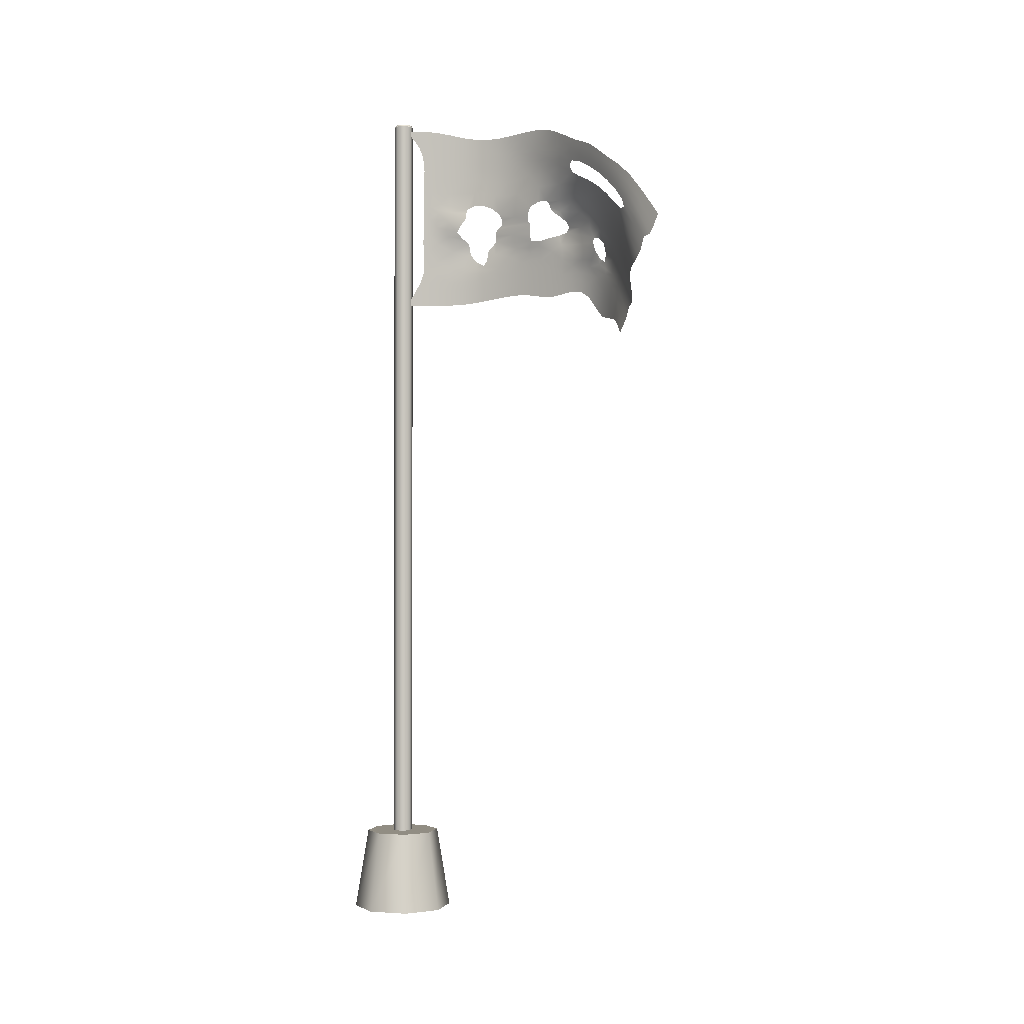
<metadata>
{"format":"obj","ext":"obj","renderer":"f3d","projection":"perspective","resolution":1024,"background":"white","views":[{"elev":-1.1,"azim":-51.4,"up":"+Y"}]}
</metadata>
<code>
o polymsh1
g polymsh1
v -0 27.45 0.2092
v 0.6918 27.45 1.323
v 1.296 27.47 2.428
v 1.72 27.6 3.478
v 1.963 27.73 4.527
v 2.076 27.71 5.65
v 2.122 27.52 6.894
v 2.114 27.66 8.11
v 2.013 27.29 9.062
v 1.793 26.38 9.899
v 1.129 26.12 11
v 0.3256 25.38 11.87
v 0.2371 28.18 0.5791
v 0.7214 28.15 1.37
v 1.298 28.15 2.437
v 1.738 28.19 3.544
v 1.981 28.19 4.656
v 2.083 28.19 5.766
v 2.123 28.08 6.894
v 2.117 28.14 8.017
v 1.99 27.96 9.093
v 1.656 27.5 10.13
v 1.056 26.9 11.19
v 0.2735 26 12.23
v 0.4101 28.9 0.8513
v 0.7438 28.85 1.403
v 1.315 28.87 2.452
v 1.741 28.82 3.551
v 1.987 28.77 4.707
v 2.085 28.88 5.788
v 2.123 28.87 6.898
v 2.11 28.8 8.031
v 1.95 28.62 9.155
v 1.621 28.16 10.21
v 1.001 27.46 11.3
v 0.2201 26.42 12.41
v 0.4295 29.63 0.8819
v 0.7529 29.44 1.409
v 1.532 29.73 2.743
v 1.709 29.2 3.356
v 1.978 29.53 4.596
v 2.074 29.58 5.763
v 2.116 29.56 6.902
v 2.093 29.31 8.132
v 1.694 29.25 9.61
v 1.734 28.72 10.09
v 0.8998 27.94 11.42
v -0.02698 26.58 12.74
v 0.408 30.36 0.8477
v 0.7544 30.27 1.433
v 1.43 30.24 2.701
v 1.778 29.87 3.589
v 1.952 30.3 3.892
v 1.999 30.1 5.865
v 2.078 30.14 6.808
v 2.278 30.33 7.644
v 1.738 29.84 9.509
v 1.694 29.51 10.06
v 0.7585 28.5 11.52
v -0.1013 27.08 12.75
v 0.4295 31.09 0.8819
v 0.7152 31.04 1.392
v 1.078 30.76 2.314
v -1.06 29.84 14.72
v 1.922 30.72 3.895
v 1.98 30.85 5.822
v 1.961 31.24 7.141
v 2.126 30.74 7.76
v 1.74 30.59 9.27
v 1.295 29.96 10.45
v 0.5693 28.91 11.66
v -0.2465 27.61 12.77
v 0.4304 31.84 0.8833
v 0.7419 31.69 1.444
v 1.257 31.37 2.671
v -0.512 31.76 12.95
v 1.97 31.02 4.215
v 1.951 31.02 5.724
v 2.002 31.51 6.915
v 1.823 31.46 8.163
v 1.511 31.12 9.416
v 1.158 30.28 10.51
v 0.4001 29.33 11.77
v -0.3995 27.9 12.94
v 0.4131 32.59 0.8559
v 0.7715 32.07 1.459
v 1.377 31.8 2.653
v 1.602 31.94 3.363
v 1.889 31.51 4.088
v 1.903 31.62 5.887
v 1.933 31.81 6.741
v 1.654 31.91 8.242
v 1.2 31.6 9.616
v 0.8164 30.74 10.76
v 0.01791 29.76 12.13
v -0.7591 28.09 13.37
v 0.4304 33.28 0.8833
v 0.7501 33.19 1.415
v 1.298 33.14 2.44
v 1.721 33.01 3.529
v 1.945 32.9 4.631
v 1.937 33.03 5.845
v 1.742 32.93 7.111
v 1.271 32.73 8.676
v 0.8367 32.15 9.871
v 0.2862 31.33 11.19
v -0.2231 30.47 12.31
v -0.9326 28.53 13.79
v 0.4217 33.99 0.8696
v 0.7428 33.98 1.403
v 1.288 33.9 2.417
v 1.736 33.92 3.55
v 1.95 33.89 4.683
v 1.924 33.71 5.883
v 1.664 33.51 7.19
v 1.152 33.19 8.752
v 0.6333 32.71 10.01
v 0.07729 31.83 11.38
v -0.3483 30.81 12.46
v -0.9578 29.03 13.96
v 0.3069 34.72 0.6887
v 0.7298 34.71 1.383
v 1.297 34.64 2.434
v 1.737 34.49 3.55
v 1.944 34.49 4.681
v 1.897 34.22 5.969
v 1.597 33.91 7.337
v 1.103 33.81 8.72
v 0.514 33.07 10.2
v -0.03443 32.15 11.57
v -0.5035 31.09 12.82
v -1.041 29.08 14.28
v -0 35.45 0.2092
v 0.6918 35.4 1.323
v 1.298 35.1 2.438
v 1.737 34.92 3.559
v 1.938 34.98 4.776
v 1.837 35 6.274
v 1.518 34.71 7.52
v 0.9203 33.99 9.146
v 0.4998 33.59 10.19
v -0.02608 32.74 11.52
v 0.3512 27.45 0.7663
v 0.707 27.8 1.347
v 0.4697 28.16 0.9513
v 0.1219 27.81 0.3992
v 1.011 27.45 1.881
v 1.297 27.81 2.433
v 1.011 28.14 1.881
v 1.532 27.52 2.958
v 1.73 27.88 3.515
v 1.542 28.17 2.99
v 1.862 27.67 3.997
v 1.973 27.95 4.597
v 1.881 28.19 4.1
v 2.032 27.75 5.075
v 2.08 27.93 5.715
v 2.045 28.2 5.21
v 2.106 27.6 6.263
v 2.123 27.78 6.894
v 2.109 28.12 6.329
v 2.128 27.6 7.523
v 2.116 27.88 8.056
v 2.13 28.11 7.459
v 2.073 27.57 8.617
v 2 27.62 9.078
v 2.074 28.09 8.561
v 1.941 26.81 9.464
v 1.716 26.97 10.03
v 1.854 27.75 9.614
v 1.502 26.23 10.44
v 1.09 26.53 11.1
v 1.386 27.23 10.66
v 0.7327 25.81 11.46
v 0.2963 25.71 12.07
v 0.677 26.48 11.71
v 0.7341 28.51 1.39
v 0.5548 28.87 1.085
v 0.3388 28.54 0.739
v 1.298 28.51 2.438
v 1.021 28.86 1.89
v 1.741 28.52 3.557
v 1.553 28.86 2.999
v 1.986 28.46 4.694
v 1.885 28.78 4.13
v 2.085 28.51 5.785
v 2.049 28.82 5.251
v 2.123 28.47 6.895
v 2.109 28.89 6.338
v 2.117 28.47 8.005
v 2.129 28.85 7.463
v 1.983 28.3 9.104
v 2.049 28.74 8.599
v 1.627 27.88 10.19
v 1.815 28.43 9.685
v 1.031 27.2 11.25
v 1.342 27.85 10.75
v 0.2635 26.25 12.32
v 0.6208 26.97 11.85
v 0.7491 29.13 1.406
v 0.5575 29.5 1.089
v 0.4338 29.27 0.8888
v 1.364 29.24 2.496
v 1.083 29.54 1.957
v 1.739 29.02 3.526
v 1.619 29.38 3.029
v 1.984 29.14 4.687
v 1.871 29.34 4.03
v 2.085 29.25 5.785
v 2.039 29.59 5.179
v 2.122 29.23 6.907
v 2.098 29.59 6.33
v 2.091 29.04 8.105
v 2.134 29.43 7.502
v 1.859 28.9 9.287
v 1.938 29.27 8.797
v 1.627 28.37 10.23
v 1.714 28.87 9.859
v 0.9565 27.7 11.36
v 1.323 28.33 10.79
v 0.09709 26.49 12.58
v 0.4444 27.32 12.07
v 0.7578 29.84 1.425
v 0.5538 30.31 1.083
v 0.4166 29.99 0.8614
v 1.499 30 2.711
v 1.065 30.25 2.01
v 1.755 29.43 3.515
v -0.04026 32.42 11.57
v 1.971 29.88 4.39
v 1.884 30.08 3.772
v 2.042 29.82 5.704
v 1.992 30.15 4.88
v 2.099 29.86 6.863
v 2.021 30.05 6.27
v 2.15 29.73 8.019
v 2.195 30.22 7.289
v 1.717 29.61 9.474
v 2.019 30.09 8.606
v 1.714 29.04 10.16
v 1.716 29.79 9.775
v 0.8356 28.22 11.47
v 1.196 29.04 10.87
v -0.07359 26.8 12.77
v 0.3271 27.82 12.14
v 0.733 30.66 1.41
v 0.566 31.08 1.103
v 0.4166 30.72 0.8614
v 1.233 30.49 2.48
v 0.8902 30.92 1.819
v 0.7023 33.79 9.692
v 0.4981 33.32 10.21
v 1.944 30.52 3.887
v 1.223 34.35 8.348
v 1.988 30.47 5.783
v 1.951 30.78 4.858
v -0.7799 30.88 13.8
v -1.058 29.39 14.5
v 2.23 30.51 7.804
v 2.039 30.99 7.503
v 1.792 30.28 9.264
v 1.927 30.72 8.599
v 1.418 29.75 10.35
v 1.542 30.33 9.869
v 0.6627 28.71 11.59
v 0.9583 29.48 11.06
v -0.1685 27.36 12.75
v 0.1652 28.27 12.23
v 0.7224 31.4 1.412
v 0.5692 31.78 1.108
v 0.4338 31.46 0.8888
v 1.131 31.07 2.469
v 0.9825 31.54 2.002
v 1.019 33.93 8.909
v 1.713 34.91 6.883
v 1.944 30.86 4.054
v 1.558 34.28 7.427
v 1.968 30.95 5.779
v 1.96 31.02 4.97
v 1.991 31.36 7.012
v -0.2694 32.32 12.21
v 1.932 31.15 8.071
v 1.924 31.5 7.536
v 1.641 30.86 9.328
v 1.674 31.35 8.803
v 1.229 30.12 10.48
v 1.365 30.74 9.963
v 0.4992 29.11 11.7
v 0.8114 29.84 11.13
v -0.3067 27.78 12.83
v -0.002029 28.65 12.37
v 0.7614 31.85 1.46
v 0.5746 32.3 1.118
v 0.42 32.22 0.8668
v 1.322 31.61 2.648
v 1.039 31.98 1.958
v 1.919 35.01 5.53
v 1.473 31.93 2.941
v 1.956 31.25 4.231
v 1.756 31.77 3.772
v 1.923 31.3 5.724
v 1.924 31.7 5.004
v 1.974 31.69 6.883
v 1.908 31.79 6.317
v 1.744 31.68 8.2
v 1.803 31.96 7.569
v 1.363 31.36 9.51
v 1.43 31.81 8.946
v 1.017 30.49 10.61
v 1.031 31.21 10.19
v 0.2196 29.54 11.94
v 0.4475 30.3 11.44
v -0.5757 27.99 13.14
v -0.3788 28.98 12.77
v 0.7634 32.6 1.438
v 0.5692 33.23 1.108
v 0.42 32.94 0.8668
v 1.304 32.55 2.459
v 1.015 33.17 1.888
v 1.67 32.48 3.458
v 1.533 33.08 2.986
v 1.916 32.27 4.476
v 1.861 32.93 4.071
v 1.922 32.42 5.78
v 1.968 32.96 5.228
v 1.813 32.44 7.02
v 1.863 33.01 6.47
v 1.51 32.27 8.351
v 1.573 32.82 7.781
v 1.022 31.87 9.739
v 1.098 32.45 9.185
v 0.5642 31.02 10.97
v 0.5646 31.77 10.54
v -0.145 29.97 12.3
v 0.006628 30.82 11.82
v -0.8738 28.28 13.6
v -0.5974 29.41 13.11
v 0.7449 33.62 1.406
v 0.5621 33.99 1.097
v 0.4338 33.63 0.8888
v 1.292 33.56 2.424
v 1.004 33.94 1.867
v 1.737 33.5 3.551
v 1.536 33.91 2.981
v 1.953 33.44 4.684
v 1.873 33.92 4.113
v 1.935 33.43 5.871
v 1.967 33.81 5.271
v 1.697 33.27 7.155
v 1.822 33.61 6.524
v 1.279 33.03 8.537
v 1.453 33.42 7.878
v -0.513 31.4 12.89
v 0.9184 33.04 9.304
v 0.2437 33.2 10.82
v 0.3507 32.31 10.71
v -0.352 30.5 12.54
v -0.1805 31.29 12.02
v -0.9482 28.82 13.88
v -0.6885 29.88 13.3
v 0.7388 34.35 1.397
v 0.5046 34.72 1.006
v 0.3853 34.36 0.812
v 1.292 34.29 2.424
v 1.01 34.69 1.878
v 1.736 34.24 3.549
v 1.542 34.56 2.993
v 1.947 34.22 4.675
v 1.871 34.5 4.104
v 1.914 33.95 5.906
v 1.953 34.38 5.308
v 1.631 33.69 7.254
v 1.776 34.04 6.649
v 1.156 33.58 8.629
v 1.369 33.89 8.02
v 0.5648 32.88 10.13
v 0.8118 33.51 9.46
v 0.01142 31.97 11.5
v 0.2293 32.61 10.91
v -0.4729 30.86 12.74
v -0.2692 31.69 12.19
v -0.9986 29.04 14.1
v -0.7655 30.16 13.53
v 0.7128 35.06 1.356
v 0.3512 35.45 0.7663
v 0.1684 35.09 0.4722
v 1.298 34.89 2.438
v 1.011 35.26 1.881
v 1.737 34.72 3.554
v 1.543 34.98 2.995
v 1.941 34.74 4.72
v 1.873 34.94 4.135
v 1.87 34.58 6.103
v 0.4122 27.8 0.8613
v 1.011 27.79 1.881
v 1.537 27.84 2.976
v 1.873 27.92 4.053
v 2.039 27.96 5.149
v 2.107 27.84 6.301
v 2.129 27.83 7.486
v 2.074 27.81 8.584
v 1.892 27.3 9.547
v 1.438 26.76 10.56
v 0.7029 26.15 11.59
v 0.5206 28.52 1.031
v 1.011 28.5 1.881
v 1.543 28.52 2.995
v 1.886 28.48 4.128
v 2.048 28.48 5.242
v 2.109 28.49 6.338
v 2.13 28.47 7.451
v 2.073 28.42 8.557
v 1.835 28.12 9.647
v 1.356 27.58 10.72
v 0.6586 26.75 11.78
v 0.5625 29.17 1.097
v 1.052 29.2 1.916
v 1.581 29.13 3.012
v 1.877 29.05 4.1
v 2.048 29.21 5.242
v 2.109 29.27 6.338
v 2.127 29.14 7.498
v 1.984 28.99 8.718
v 1.771 28.66 9.762
v 1.338 28.07 10.77
v 0.5364 27.14 11.97
v 0.5539 29.89 1.083
v 1.095 29.9 2.008
v 1.872 34.72 4.116
v 1.875 29.7 3.913
v 2.019 29.88 5.026
v 2.065 29.84 6.304
v 2.16 29.81 7.417
v 1.975 29.67 8.721
v 0.8653 33.29 9.376
v 1.277 28.68 10.82
v 0.3836 27.56 12.12
v 0.5595 30.7 1.092
v 0.9679 30.59 1.902
v 1.543 34.79 2.995
v 1.011 34.99 1.881
v 1.966 30.49 4.835
v -0.7781 30.48 13.67
v -0.2767 31.99 12.21
v 2.001 30.42 8.568
v 1.628 30.07 9.823
v 1.074 29.29 10.97
v 0.2479 28.06 12.18
v 0.5681 31.45 1.106
v 0.9166 31.26 1.896
v 0.4354 35.09 0.8979
v -0.7313 30.01 13.41
v 1.956 30.9 4.917
v 0.2252 32.88 10.89
v 1.981 31.26 7.523
v 1.808 31.04 8.695
v 1.464 30.54 9.907
v 0.892 29.65 11.09
v 0.09828 28.47 12.27
v 0.5724 32.02 1.114
v 1.023 31.72 2.004
v -0.2322 31.47 12.12
v 0.2787 32.44 10.83
v 1.939 31.28 4.978
v 0.7573 33.66 9.57
v 1.873 31.7 7.538
v 1.556 31.58 8.874
v 1.219 30.96 10.06
v 0.6522 30.06 11.26
v -0.185 28.82 12.55
v 0.5724 32.74 1.114
v 1.031 32.55 1.918
v 1.508 32.53 2.968
v 1.816 32.36 3.943
v 1.942 32.32 5.114
v 1.885 32.45 6.403
v 1.689 32.37 7.671
v 1.272 32.11 9.056
v 0.807 31.48 10.36
v 0.2302 30.55 11.63
v -0.5116 29.18 12.96
v 0.5681 33.63 1.106
v 1.006 33.59 1.871
v 1.539 33.53 2.986
v 1.874 33.47 4.115
v 1.972 33.44 5.268
v 1.842 33.37 6.5
v 1.5 33.15 7.839
v 1.301 34.12 8.169
v 1.746 34.44 6.758
v 1.938 34.69 5.403
v -0.6501 29.66 13.21
v 0.5439 34.36 1.068
v 1.006 34.32 1.871
v 1.539 34.26 2.986
v 1.872 34.25 4.106
v 1.962 34.11 5.274
v 1.801 33.8 6.573
v 1.414 33.67 7.931
v -0.2605 35.75 -0.2605
v 0 35.75 0
v -0.4162 3.584 -0
v -0.3684 35.75 -0
v -1.501 0.1867 1.501
v -0.2943 35.68 0.2943
v -0 3.584 0.4162
v -0 35.68 0.4162
v 0.2943 3.584 0.2943
v 0.2943 35.68 0.2943
v 0.4162 3.584 0
v 0.4162 35.68 0
v 0.2943 3.584 -0.2943
v 0.2943 35.68 -0.2943
v 0 3.584 -0.4162
v 0 35.68 -0.4162
v -0.2943 3.584 -0.2943
v -0.2943 35.68 -0.2943
v -1.562 3.584 -0
v -0.2943 3.584 0.2943
v -0 3.584 1.562
v 1.104 3.584 1.104
v 1.562 3.584 0
v 1.104 3.584 -1.104
v 0 3.584 -1.562
v -1.104 3.584 -1.104
v -1.104 3.584 1.104
v -2.123 0.1867 -0
v -0 0.1867 2.123
v 1.501 0.1867 1.501
v 2.123 0.1867 0
v 1.501 0.1867 -1.501
v 0 0.1867 -2.123
v -1.501 0.1867 -1.501
v -0.2605 35.75 0.2605
v -0.4162 35.68 -0
v -0 35.75 0.3684
v 0.2605 35.75 0.2605
v 0.3684 35.75 0
v 0.2605 35.75 -0.2605
v 0 35.75 -0.3684
f 394 143 2 144
f 394 144 14 145
f 394 145 13 146
f 394 146 1 143
f 395 147 3 148
f 395 148 15 149
f 395 149 14 144
f 395 144 2 147
f 396 150 4 151
f 396 151 16 152
f 396 152 15 148
f 396 148 3 150
f 397 153 5 154
f 397 154 17 155
f 397 155 16 151
f 397 151 4 153
f 398 156 6 157
f 398 157 18 158
f 398 158 17 154
f 398 154 5 156
f 399 159 7 160
f 399 160 19 161
f 399 161 18 157
f 399 157 6 159
f 400 162 8 163
f 400 163 20 164
f 400 164 19 160
f 400 160 7 162
f 401 165 9 166
f 401 166 21 167
f 401 167 20 163
f 401 163 8 165
f 402 168 10 169
f 402 169 22 170
f 402 170 21 166
f 402 166 9 168
f 403 171 11 172
f 403 172 23 173
f 403 173 22 169
f 403 169 10 171
f 404 174 12 175
f 404 175 24 176
f 404 176 23 172
f 404 172 11 174
f 405 145 14 177
f 405 177 26 178
f 405 178 25 179
f 405 179 13 145
f 406 149 15 180
f 406 180 27 181
f 406 181 26 177
f 406 177 14 149
f 407 152 16 182
f 407 182 28 183
f 407 183 27 180
f 407 180 15 152
f 408 155 17 184
f 408 184 29 185
f 408 185 28 182
f 408 182 16 155
f 409 158 18 186
f 409 186 30 187
f 409 187 29 184
f 409 184 17 158
f 410 161 19 188
f 410 188 31 189
f 410 189 30 186
f 410 186 18 161
f 411 164 20 190
f 411 190 32 191
f 411 191 31 188
f 411 188 19 164
f 412 167 21 192
f 412 192 33 193
f 412 193 32 190
f 412 190 20 167
f 413 170 22 194
f 413 194 34 195
f 413 195 33 192
f 413 192 21 170
f 414 173 23 196
f 414 196 35 197
f 414 197 34 194
f 414 194 22 173
f 415 176 24 198
f 415 198 36 199
f 415 199 35 196
f 415 196 23 176
f 416 178 26 200
f 416 200 38 201
f 416 201 37 202
f 416 202 25 178
f 417 181 27 203
f 417 203 39 204
f 417 204 38 200
f 417 200 26 181
f 418 183 28 205
f 418 205 40 206
f 418 206 39 203
f 418 203 27 183
f 419 185 29 207
f 419 207 41 208
f 419 208 40 205
f 419 205 28 185
f 420 187 30 209
f 420 209 42 210
f 420 210 41 207
f 420 207 29 187
f 421 189 31 211
f 421 211 43 212
f 421 212 42 209
f 421 209 30 189
f 422 191 32 213
f 422 213 44 214
f 422 214 43 211
f 422 211 31 191
f 423 193 33 215
f 423 215 45 216
f 423 216 44 213
f 423 213 32 193
f 424 195 34 217
f 424 217 46 218
f 424 218 45 215
f 424 215 33 195
f 425 197 35 219
f 425 219 47 220
f 425 220 46 217
f 425 217 34 197
f 426 199 36 221
f 426 221 48 222
f 426 222 47 219
f 426 219 35 199
f 427 201 38 223
f 427 223 50 224
f 427 224 49 225
f 427 225 37 201
f 428 204 39 226
f 428 226 51 227
f 428 227 50 223
f 428 223 38 204
f 429 369 125 391
f 429 391 137 392
f 429 392 136 389
f 429 389 124 369
f 430 208 41 230
f 430 230 53 231
f 430 231 52 228
f 430 228 40 208
f 431 210 42 232
f 431 232 54 233
f 431 233 53 230
f 431 230 41 210
f 432 212 43 234
f 432 234 55 235
f 432 235 54 232
f 432 232 42 212
f 433 214 44 236
f 433 236 56 237
f 433 237 55 234
f 433 234 43 214
f 434 216 45 238
f 434 238 57 239
f 434 239 56 236
f 434 236 44 216
f 435 354 117 376
f 435 376 129 377
f 435 377 128 374
f 435 374 116 354
f 436 220 47 242
f 436 242 59 243
f 436 243 58 240
f 436 240 46 220
f 437 222 48 244
f 437 244 60 245
f 437 245 59 242
f 437 242 47 222
f 438 224 50 246
f 438 246 62 247
f 438 247 61 248
f 438 248 49 224
f 439 227 51 249
f 439 249 63 250
f 439 250 62 246
f 439 246 50 227
f 440 367 124 389
f 440 389 136 390
f 440 390 135 387
f 440 387 123 367
f 441 365 123 387
f 441 387 135 388
f 441 388 134 384
f 441 384 122 365
f 442 233 54 255
f 442 255 66 256
f 442 256 65 253
f 442 253 53 233
f 443 383 132 258
f 443 258 64 257
f 443 257 76 353
f 443 353 131 383
f 444 381 131 353
f 444 353 76 281
f 444 281 142 229
f 444 229 130 381
f 445 239 57 261
f 445 261 69 262
f 445 262 68 259
f 445 259 56 239
f 446 241 58 263
f 446 263 70 264
f 446 264 69 261
f 446 261 57 241
f 447 243 59 265
f 447 265 71 266
f 447 266 70 263
f 447 263 58 243
f 448 245 60 267
f 448 267 72 268
f 448 268 71 265
f 448 265 59 245
f 449 247 62 269
f 449 269 74 270
f 449 270 73 271
f 449 271 61 247
f 450 250 63 272
f 450 272 75 273
f 450 273 74 269
f 450 269 62 250
f 451 362 122 384
f 451 384 134 385
f 451 385 133 386
f 451 386 121 362
f 452 360 120 382
f 452 382 132 383
f 452 383 131 380
f 452 380 119 360
f 453 256 66 278
f 453 278 78 279
f 453 279 77 276
f 453 276 65 256
f 454 379 130 229
f 454 229 142 355
f 454 355 141 252
f 454 252 129 379
f 455 260 68 282
f 455 282 80 283
f 455 283 79 280
f 455 280 67 260
f 456 262 69 284
f 456 284 81 285
f 456 285 80 282
f 456 282 68 262
f 457 264 70 286
f 457 286 82 287
f 457 287 81 284
f 457 284 69 264
f 458 266 71 288
f 458 288 83 289
f 458 289 82 286
f 458 286 70 266
f 459 268 72 290
f 459 290 84 291
f 459 291 83 288
f 459 288 71 268
f 460 270 74 292
f 460 292 86 293
f 460 293 85 294
f 460 294 73 270
f 461 273 75 295
f 461 295 87 296
f 461 296 86 292
f 461 292 74 273
f 462 358 119 380
f 462 380 131 381
f 462 381 130 378
f 462 378 118 358
f 463 356 118 378
f 463 378 130 379
f 463 379 129 376
f 463 376 117 356
f 464 279 78 301
f 464 301 90 302
f 464 302 89 299
f 464 299 77 279
f 465 377 129 252
f 465 252 141 251
f 465 251 140 274
f 465 274 128 377
f 466 283 80 305
f 466 305 92 306
f 466 306 91 303
f 466 303 79 283
f 467 285 81 307
f 467 307 93 308
f 467 308 92 305
f 467 305 80 285
f 468 287 82 309
f 468 309 94 310
f 468 310 93 307
f 468 307 81 287
f 469 289 83 311
f 469 311 95 312
f 469 312 94 309
f 469 309 82 289
f 470 291 84 313
f 470 313 96 314
f 470 314 95 311
f 470 311 83 291
f 471 293 86 315
f 471 315 98 316
f 471 316 97 317
f 471 317 85 293
f 472 296 87 318
f 472 318 99 319
f 472 319 98 315
f 472 315 86 296
f 473 298 88 320
f 473 320 100 321
f 473 321 99 318
f 473 318 87 298
f 474 300 89 322
f 474 322 101 323
f 474 323 100 320
f 474 320 88 300
f 475 302 90 324
f 475 324 102 325
f 475 325 101 322
f 475 322 89 302
f 476 304 91 326
f 476 326 103 327
f 476 327 102 324
f 476 324 90 304
f 477 306 92 328
f 477 328 104 329
f 477 329 103 326
f 477 326 91 306
f 478 308 93 330
f 478 330 105 331
f 478 331 104 328
f 478 328 92 308
f 479 310 94 332
f 479 332 106 333
f 479 333 105 330
f 479 330 93 310
f 480 312 95 334
f 480 334 107 335
f 480 335 106 332
f 480 332 94 312
f 481 314 96 336
f 481 336 108 337
f 481 337 107 334
f 481 334 95 314
f 482 316 98 338
f 482 338 110 339
f 482 339 109 340
f 482 340 97 316
f 483 319 99 341
f 483 341 111 342
f 483 342 110 338
f 483 338 98 319
f 484 321 100 343
f 484 343 112 344
f 484 344 111 341
f 484 341 99 321
f 485 323 101 345
f 485 345 113 346
f 485 346 112 343
f 485 343 100 323
f 486 325 102 347
f 486 347 114 348
f 486 348 113 345
f 486 345 101 325
f 487 327 103 349
f 487 349 115 350
f 487 350 114 347
f 487 347 102 327
f 488 329 104 351
f 488 351 116 352
f 488 352 115 349
f 488 349 103 329
f 489 375 128 274
f 489 274 140 254
f 489 254 139 277
f 489 277 127 375
f 490 373 127 277
f 490 277 139 275
f 490 275 138 393
f 490 393 126 373
f 491 371 126 393
f 491 393 138 297
f 491 297 137 391
f 491 391 125 371
f 492 337 108 359
f 492 359 120 360
f 492 360 119 357
f 492 357 107 337
f 493 339 110 361
f 493 361 122 362
f 493 362 121 363
f 493 363 109 339
f 494 342 111 364
f 494 364 123 365
f 494 365 122 361
f 494 361 110 342
f 495 344 112 366
f 495 366 124 367
f 495 367 123 364
f 495 364 111 344
f 496 346 113 368
f 496 368 125 369
f 496 369 124 366
f 496 366 112 346
f 497 348 114 370
f 497 370 126 371
f 497 371 125 368
f 497 368 113 348
f 498 350 115 372
f 498 372 127 373
f 498 373 126 370
f 498 370 114 350
f 499 352 116 374
f 499 374 128 375
f 499 375 127 372
f 499 372 115 352
f 503 500 517 535
f 502 519 505 535
f 503 534 501
f 500 540 515 517
f 519 506 507 505
f 534 536 501
f 540 539 513 515
f 506 508 509 507
f 536 537 501
f 539 538 511 513
f 508 510 511 509
f 537 538 501
f 538 537 509 511
f 510 512 513 511
f 538 539 501
f 537 536 507 509
f 512 514 515 513
f 539 540 501
f 536 534 505 507
f 514 516 517 515
f 540 500 501
f 534 503 535 505
f 516 502 535 517
f 500 503 501
f 519 502 518 526
f 502 516 525 518
f 516 514 524 525
f 514 512 523 524
f 512 510 522 523
f 510 508 521 522
f 508 506 520 521
f 506 519 526 520
f 526 518 527 504
f 518 525 533 527
f 525 524 532 533
f 524 523 531 532
f 523 522 530 531
f 522 521 529 530
f 521 520 528 529
f 520 526 504 528

</code>
